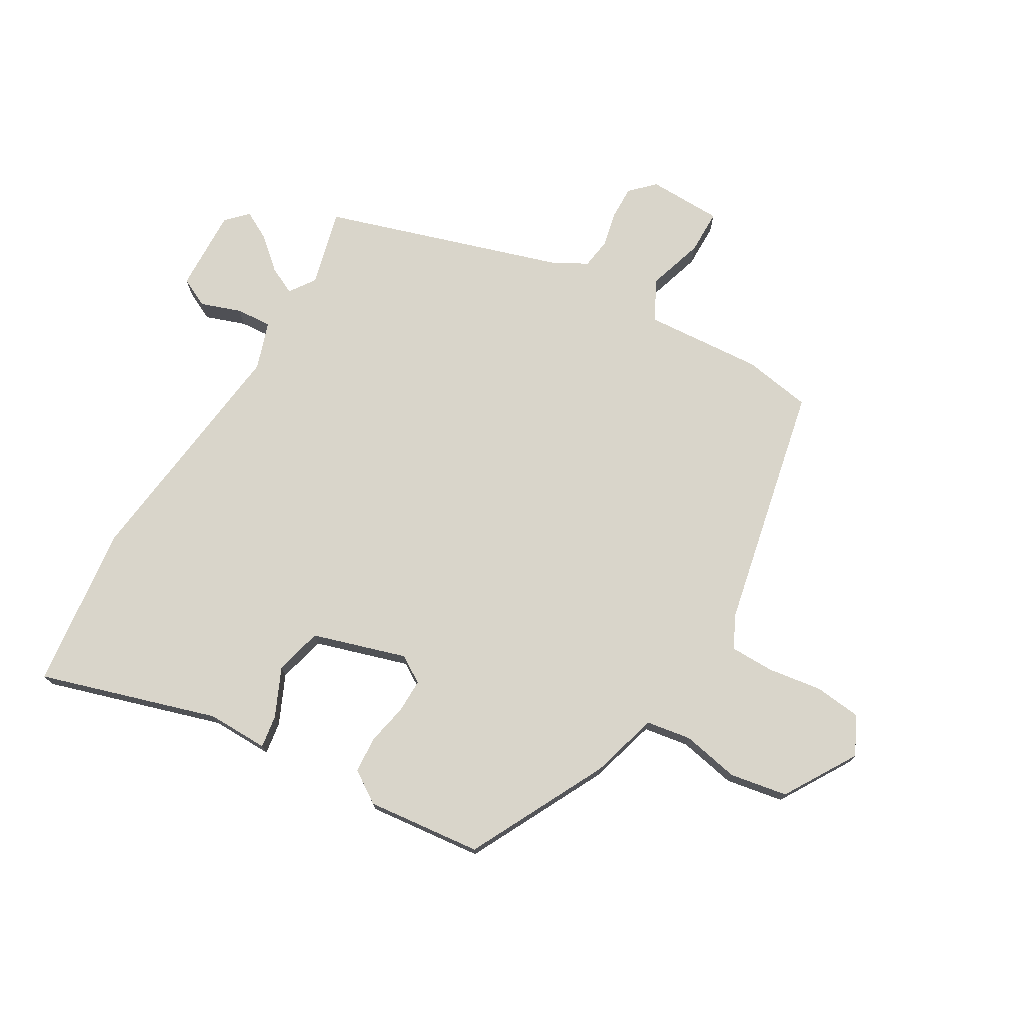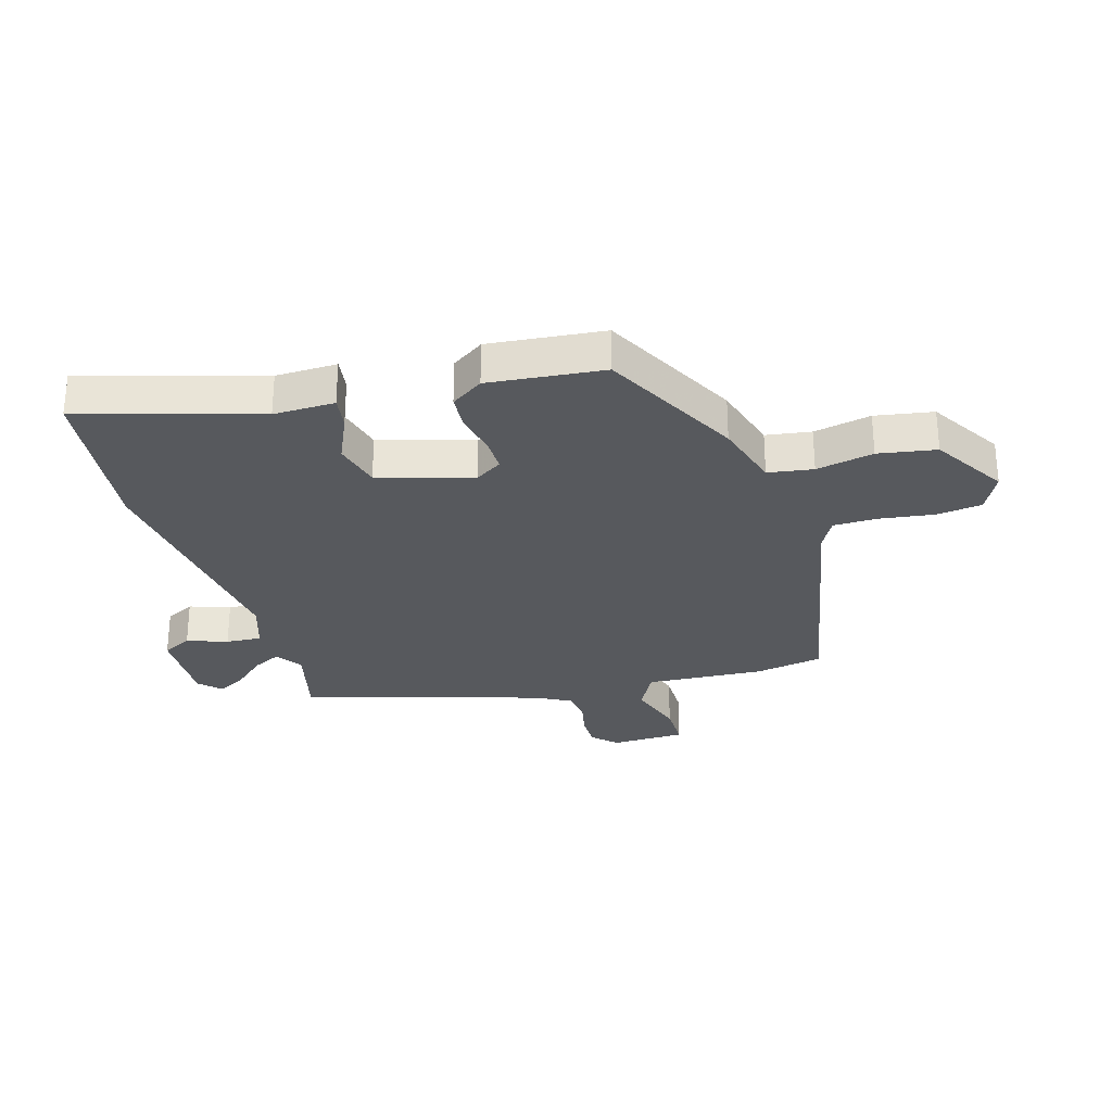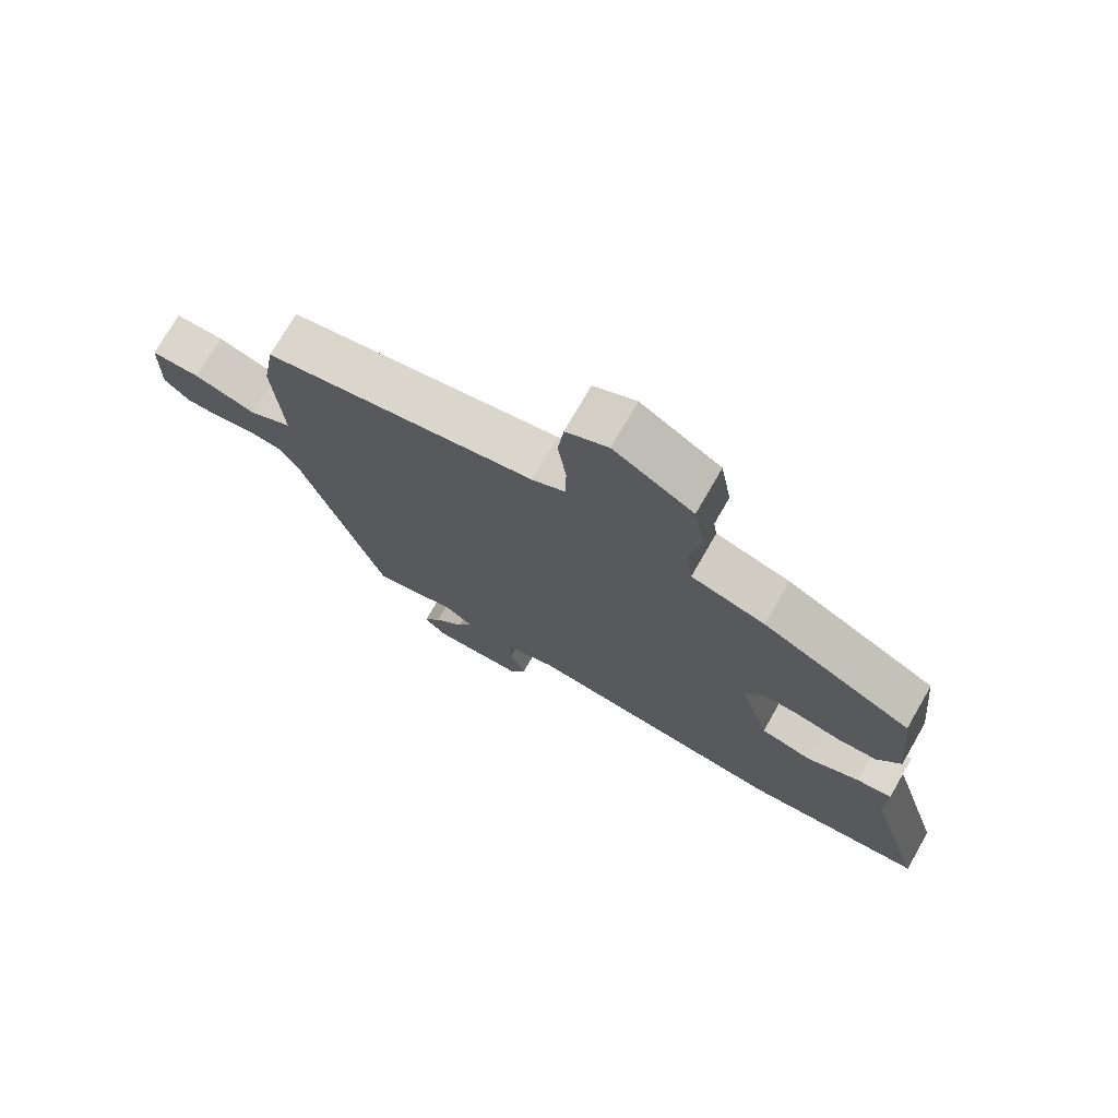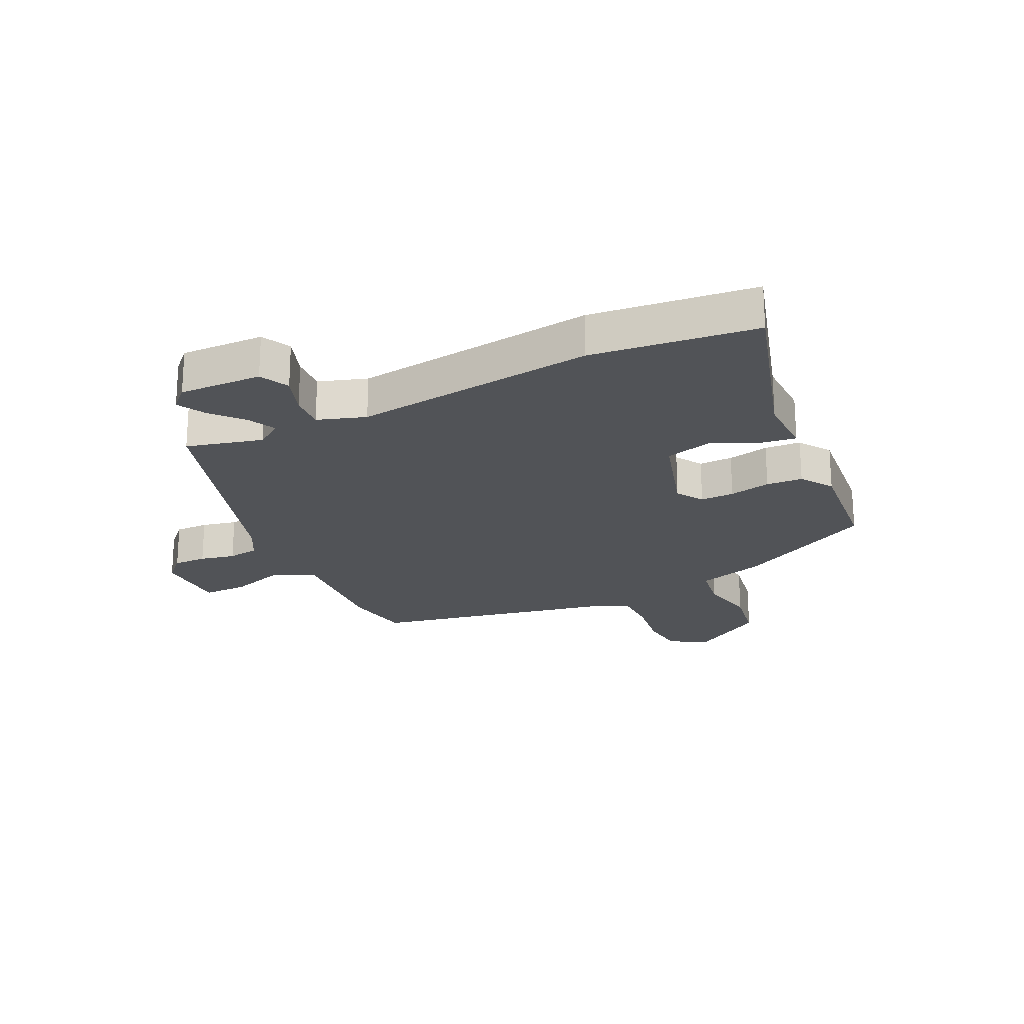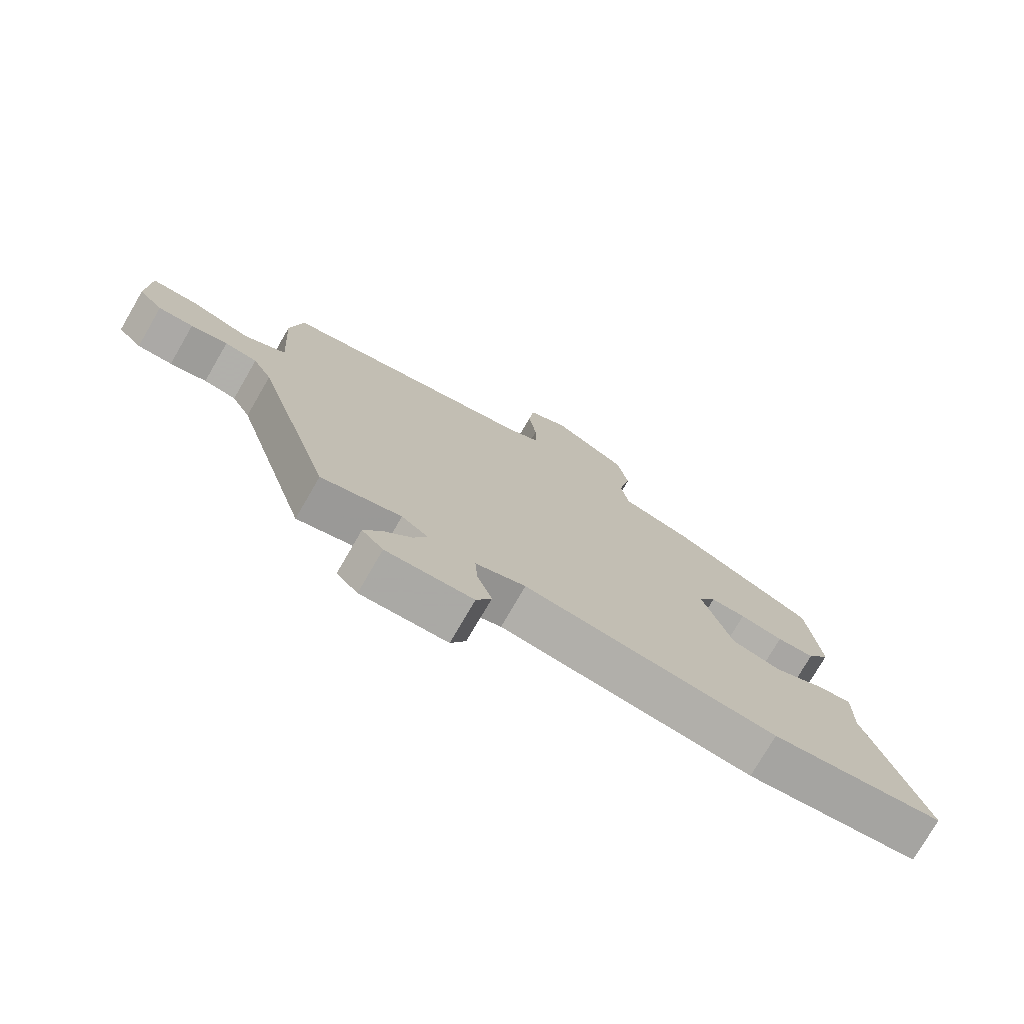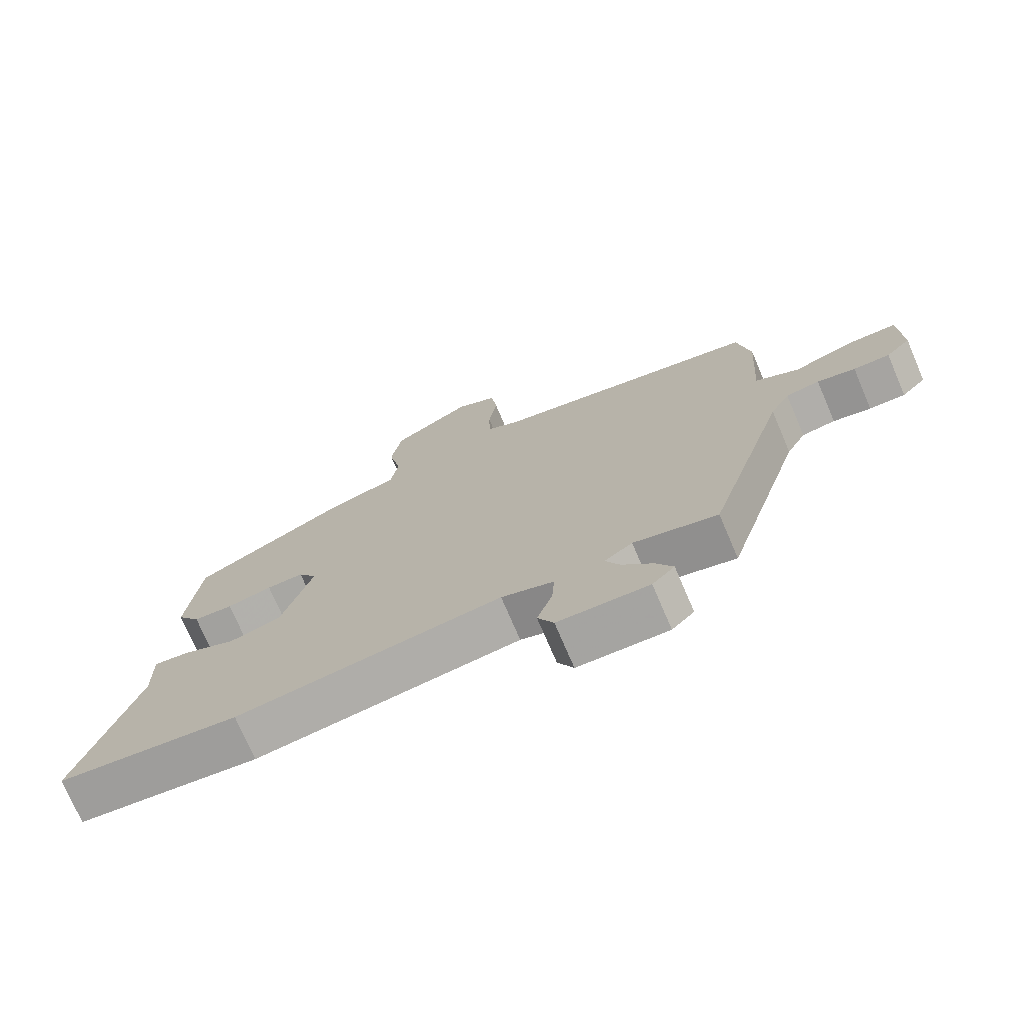
<metadata>
{"format":"obj","ext":"obj","renderer":"f3d","projection":"perspective","resolution":1024,"background":"white","views":[{"elev":74.5,"azim":-60.0,"up":"+Y"},{"elev":-29.1,"azim":-73.5,"up":"+Y"},{"elev":74.0,"azim":-150.1,"up":"+Z"},{"elev":-22.2,"azim":-154.3,"up":"+Y"},{"elev":-75.9,"azim":149.9,"up":"+Z"},{"elev":-74.0,"azim":23.2,"up":"+Z"}]}
</metadata>
<code>
v 0.526 0.07 0.454
v 0.546 0.07 0.338
v 0.533 0.07 0.137
v 0.601 0.07 0.1
v 0.698 0.07 0.131
v 0.774 0.07 0.131
v 0.777 0.07 0.004
v 0.738 0.07 -0.036
v 0.681 0.07 -0.035
v 0.621 0.07 -0.022
v 0.568 0.07 -0.03
v 0.537 0.07 -0.087
v 0.411 0.07 -0.495
v 0.28 0.07 -0.462
v 0.236 0.07 -0.493
v 0.259 0.07 -0.54
v 0.306 0.07 -0.593
v 0.333 0.07 -0.642
v 0.298 0.07 -0.677
v 0.156 0.07 -0.673
v 0.131 0.07 -0.623
v 0.155 0.07 -0.554
v 0.159 0.07 -0.493
v 0.077 0.07 -0.466
v -0.337 0.07 -0.518
v -0.619 0.07 -0.487
v -0.528 0.07 -0.184
v -0.53 0.07 -0.079
v -0.474 0.07 -0.087
v -0.391 0.07 -0.124
v -0.31 0.07 -0.103
v -0.262 0.07 0.057
v -0.291 0.07 0.103
v -0.349 0.07 0.102
v -0.42 0.07 0.087
v -0.482 0.07 0.091
v -0.519 0.07 0.146
v -0.499 0.07 0.343
v -0.263 0.07 0.465
v -0.147 0.07 0.499
v -0.135 0.07 0.576
v -0.155 0.07 0.674
v -0.138 0.07 0.773
v -0.014 0.07 0.849
v 0.052 0.07 0.815
v 0.061 0.07 0.736
v 0.048 0.07 0.644
v 0.049 0.07 0.569
v 0.101 0.07 0.541
v 0.526 0 0.454
v 0.546 0 0.338
v 0.533 0 0.137
v 0.601 0 0.1
v 0.698 0 0.131
v 0.774 0 0.131
v 0.777 0 0.004
v 0.738 0 -0.036
v 0.681 0 -0.035
v 0.621 0 -0.022
v 0.568 0 -0.03
v 0.537 0 -0.087
v 0.411 0 -0.495
v 0.28 0 -0.462
v 0.236 0 -0.493
v 0.259 0 -0.54
v 0.306 0 -0.593
v 0.333 0 -0.642
v 0.298 0 -0.677
v 0.156 0 -0.673
v 0.131 0 -0.623
v 0.155 0 -0.554
v 0.159 0 -0.493
v 0.077 0 -0.466
v -0.337 0 -0.518
v -0.619 0 -0.487
v -0.528 0 -0.184
v -0.53 0 -0.079
v -0.474 0 -0.087
v -0.391 0 -0.124
v -0.31 0 -0.103
v -0.262 0 0.057
v -0.291 0 0.103
v -0.349 0 0.102
v -0.42 0 0.087
v -0.482 0 0.091
v -0.519 0 0.146
v -0.499 0 0.343
v -0.263 0 0.465
v -0.147 0 0.499
v -0.135 0 0.576
v -0.155 0 0.674
v -0.138 0 0.773
v -0.014 0 0.849
v 0.052 0 0.815
v 0.061 0 0.736
v 0.048 0 0.644
v 0.049 0 0.569
v 0.101 0 0.541
f 44 45 46 47
f 44 47 48
f 41 42 43 44
f 40 41 44 48
f 37 38 39 40
f 37 40 48 49
f 34 35 36 37
f 33 34 37 49
f 27 28 29 30
f 27 30 31
f 24 25 26 27
f 23 24 27 31
f 19 20 21 22
f 19 22 23
f 16 17 18 19
f 15 16 19 23
f 14 15 23 31
f 12 13 14 31
f 7 8 9 10
f 7 10 11
f 4 5 6 7
f 3 4 7 11
f 49 1 2 3
f 32 33 49 3
f 12 31 32
f 3 11 12 32
f 96 95 94 93
f 97 96 93
f 93 92 91 90
f 97 93 90 89
f 89 88 87 86
f 98 97 89 86
f 86 85 84 83
f 98 86 83 82
f 79 78 77 76
f 80 79 76
f 76 75 74 73
f 80 76 73 72
f 71 70 69 68
f 72 71 68
f 68 67 66 65
f 72 68 65 64
f 80 72 64 63
f 80 63 62 61
f 59 58 57 56
f 60 59 56
f 56 55 54 53
f 60 56 53 52
f 52 51 50 98
f 52 98 82 81
f 81 80 61
f 81 61 60 52
f 1 50 51 2
f 2 51 52 3
f 3 52 53 4
f 4 53 54 5
f 5 54 55 6
f 6 55 56 7
f 7 56 57 8
f 8 57 58 9
f 9 58 59 10
f 10 59 60 11
f 11 60 61 12
f 12 61 62 13
f 13 62 63 14
f 14 63 64 15
f 15 64 65 16
f 16 65 66 17
f 17 66 67 18
f 18 67 68 19
f 19 68 69 20
f 20 69 70 21
f 21 70 71 22
f 22 71 72 23
f 23 72 73 24
f 24 73 74 25
f 25 74 75 26
f 26 75 76 27
f 27 76 77 28
f 28 77 78 29
f 29 78 79 30
f 30 79 80 31
f 31 80 81 32
f 32 81 82 33
f 33 82 83 34
f 34 83 84 35
f 35 84 85 36
f 36 85 86 37
f 37 86 87 38
f 38 87 88 39
f 39 88 89 40
f 40 89 90 41
f 41 90 91 42
f 42 91 92 43
f 43 92 93 44
f 44 93 94 45
f 45 94 95 46
f 46 95 96 47
f 47 96 97 48
f 48 97 98 49
f 49 98 50 1

</code>
